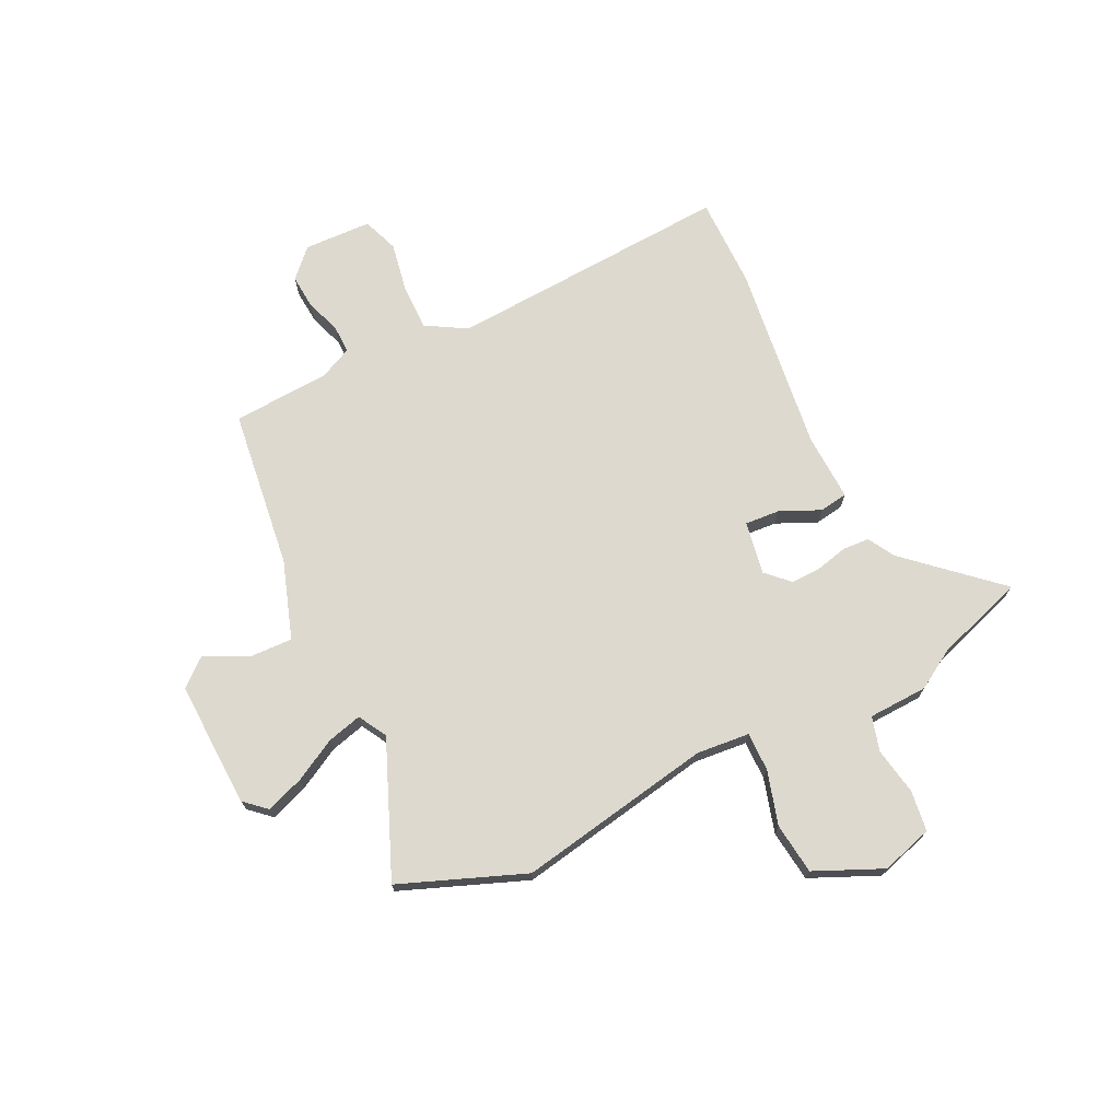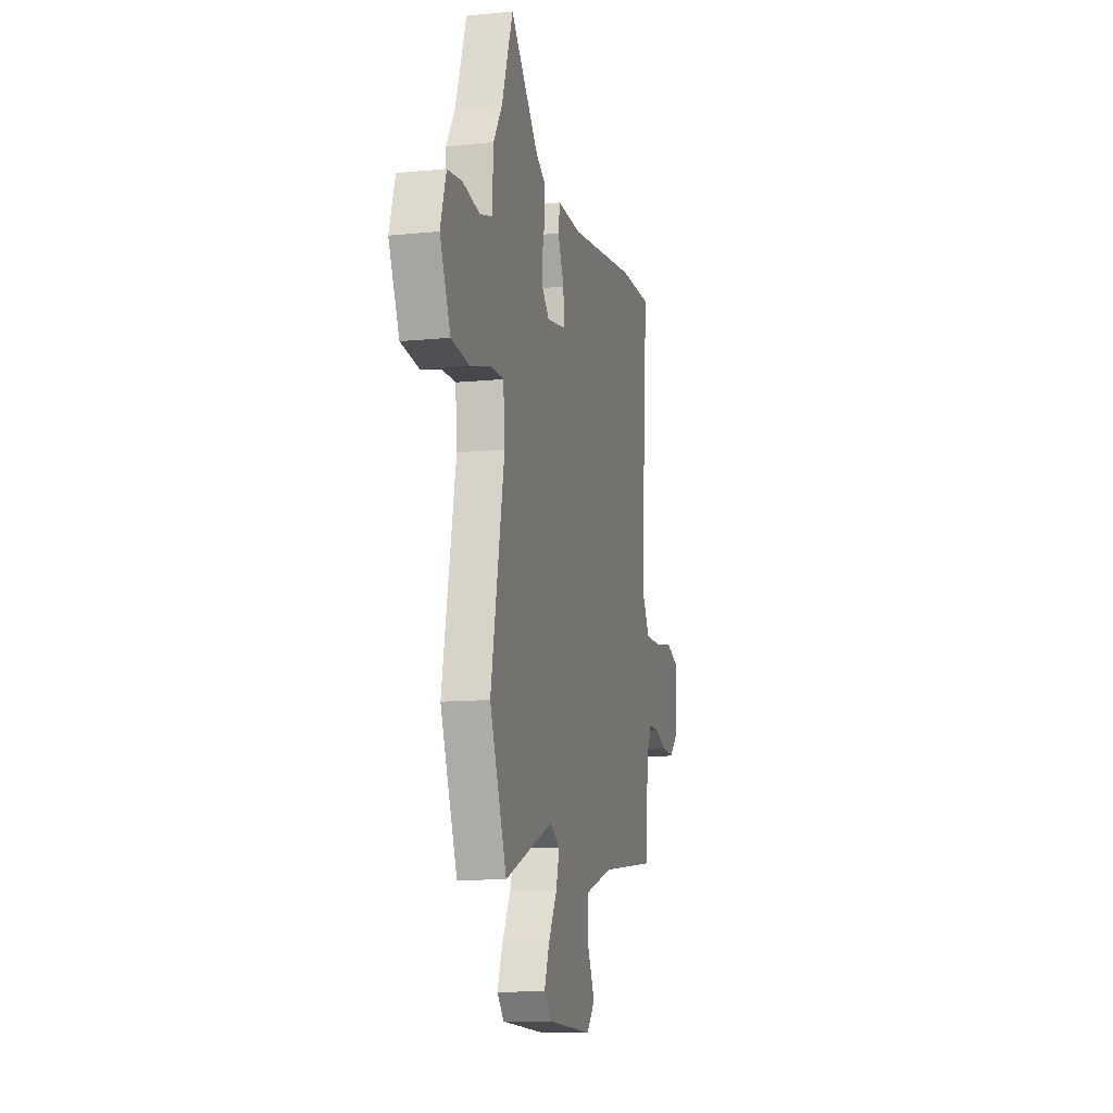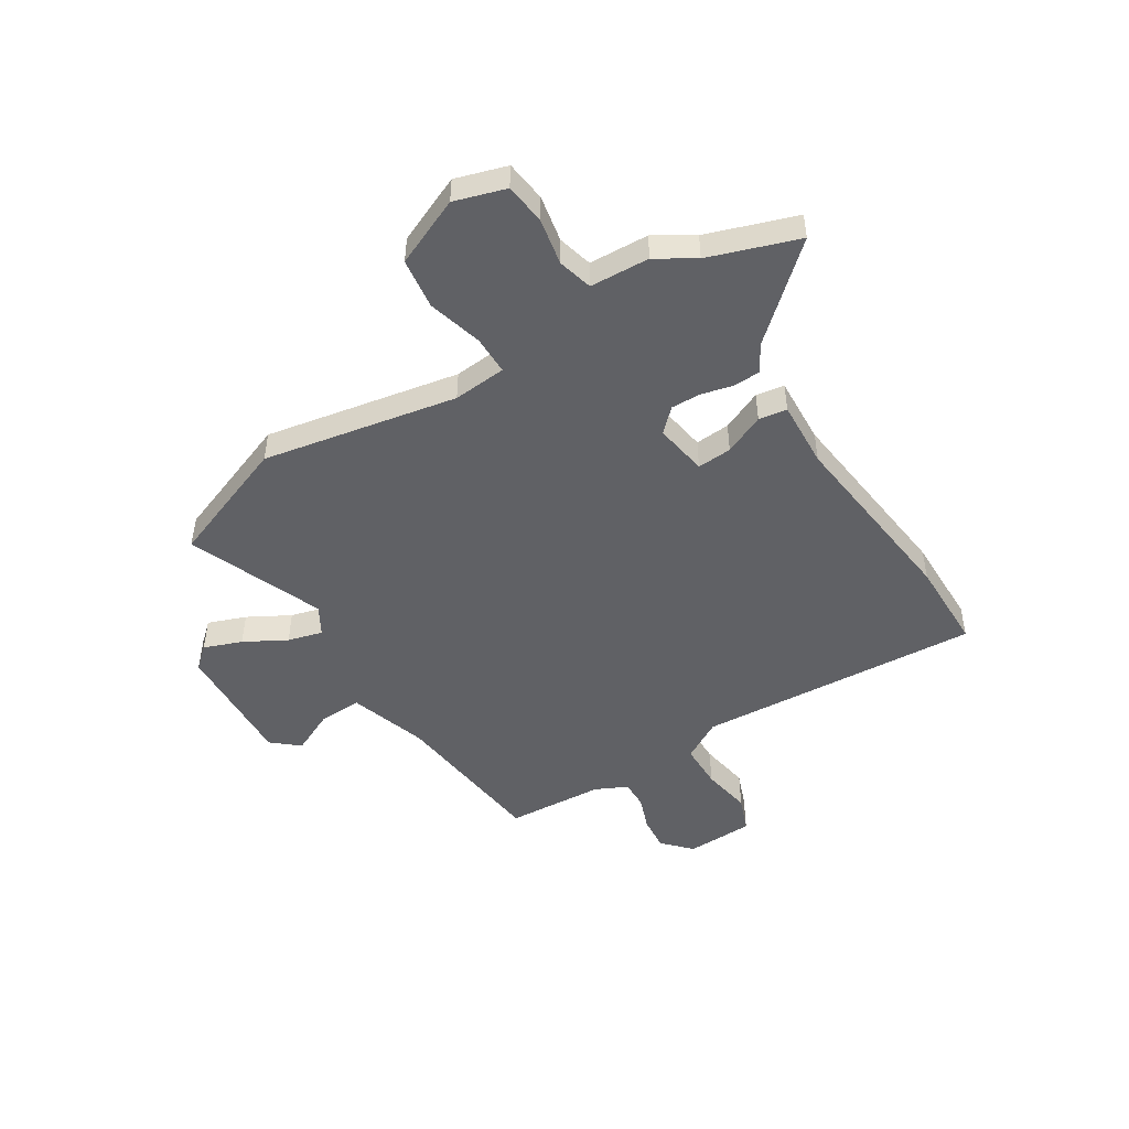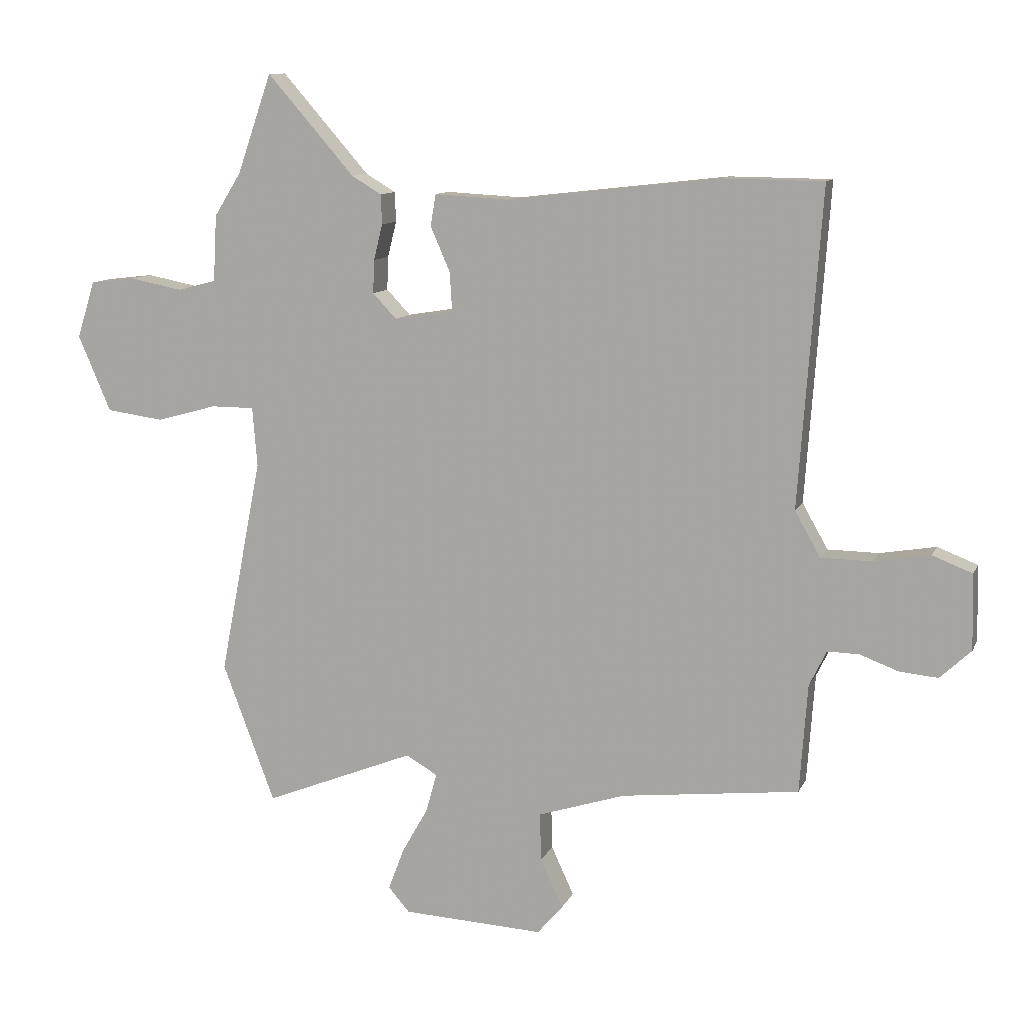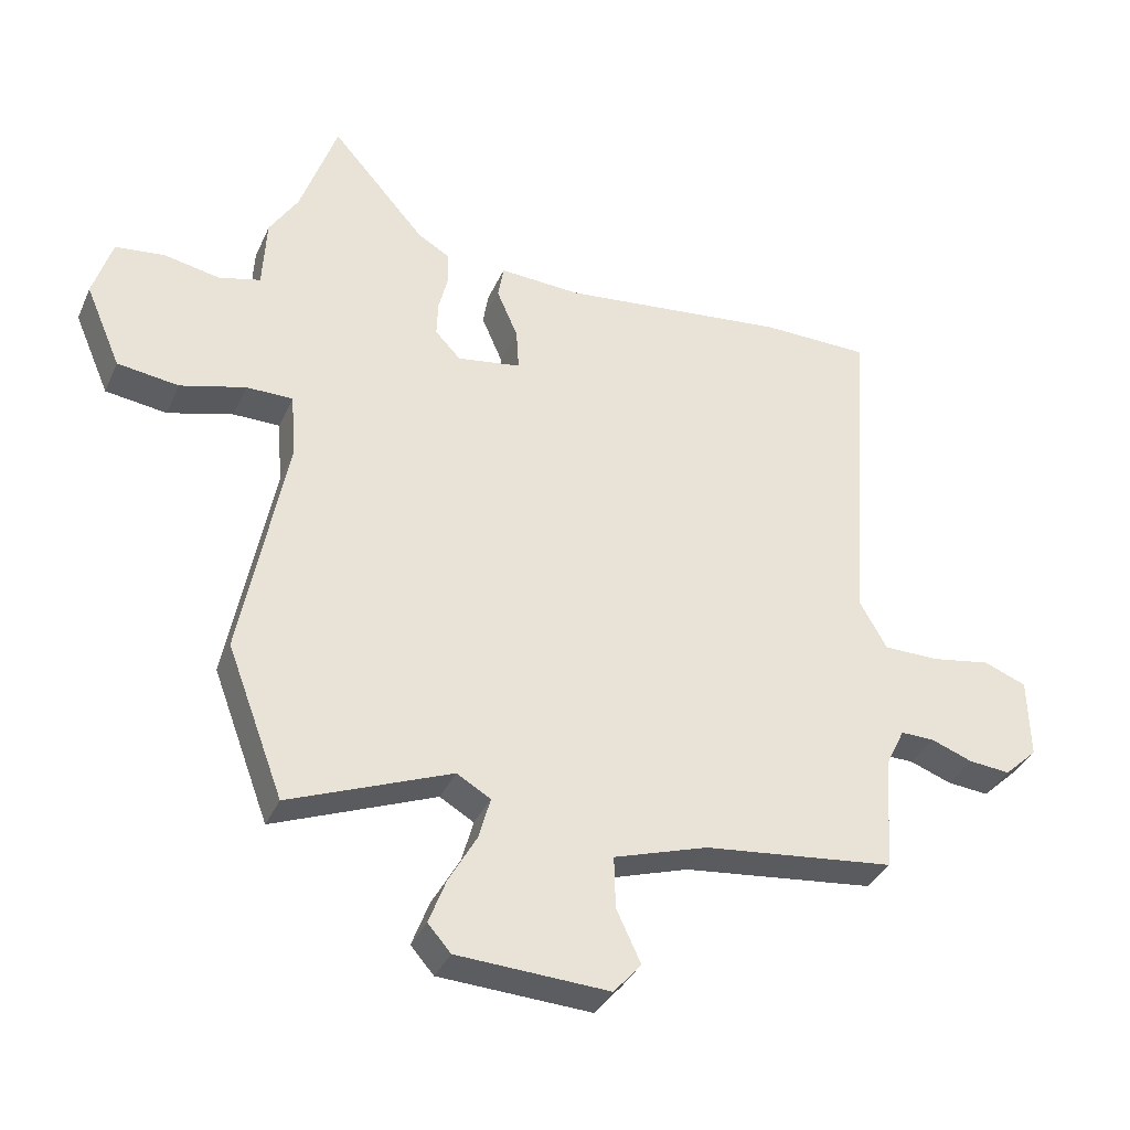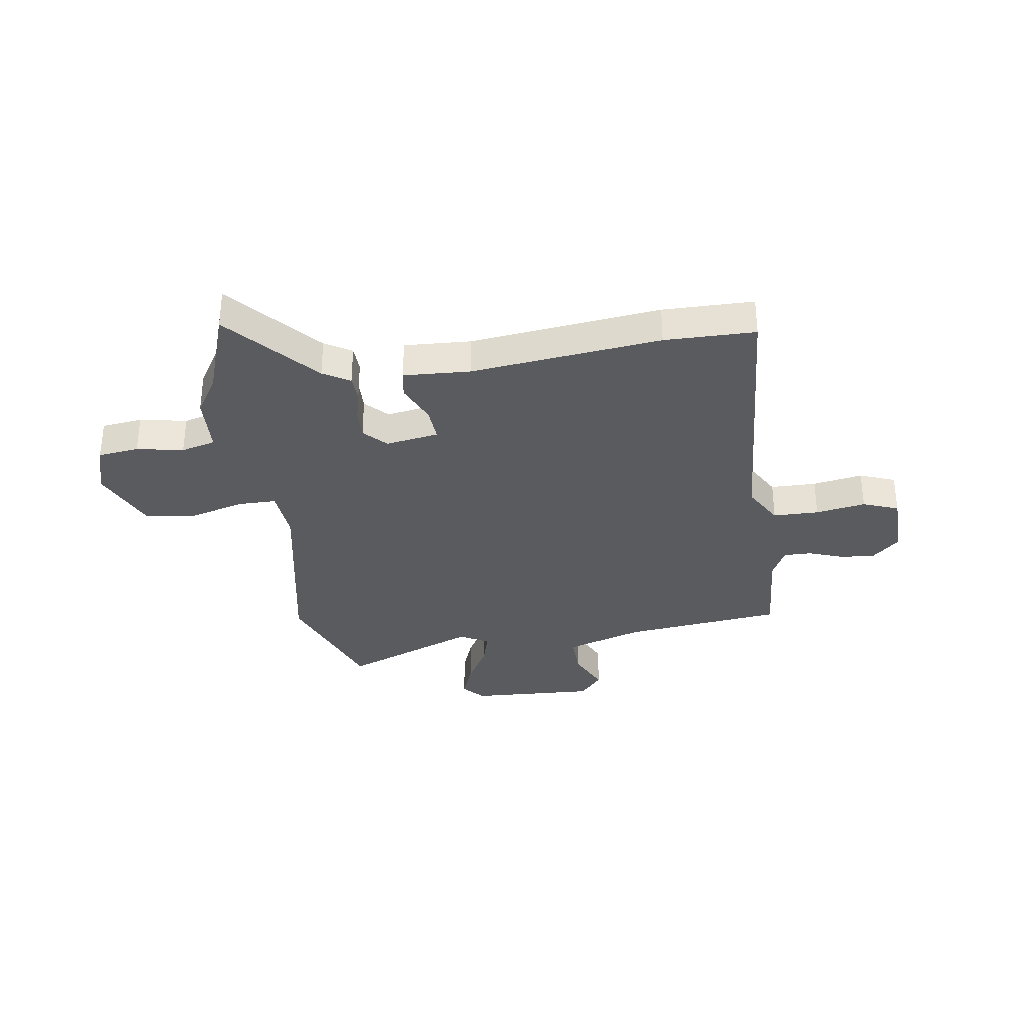
<metadata>
{"format":"obj","ext":"obj","renderer":"f3d","projection":"perspective","resolution":1024,"background":"white","views":[{"elev":71.7,"azim":-115.2,"up":"+Y"},{"elev":-11.3,"azim":-76.3,"up":"+Z"},{"elev":-48.7,"azim":-57.7,"up":"+Y"},{"elev":10.7,"azim":16.9,"up":"+Z"},{"elev":-35.7,"azim":-21.9,"up":"+Z"},{"elev":-33.2,"azim":8.6,"up":"+Y"}]}
</metadata>
<code>
v -0.461 0.07 -0.604
v -0.549 0.07 -0.369
v -0.478 0.07 -0.004
v -0.486 0.07 0.096
v -0.559 0.07 0.096
v -0.661 0.07 0.068
v -0.757 0.07 0.081
v -0.812 0.07 0.209
v -0.782 0.07 0.305
v -0.705 0.07 0.314
v -0.617 0.07 0.297
v -0.552 0.07 0.314
v -0.546 0.07 0.426
v -0.501 0.07 0.498
v -0.443 0.07 0.665
v -0.296 0.07 0.497
v -0.246 0.07 0.467
v -0.244 0.07 0.417
v -0.259 0.07 0.357
v -0.261 0.07 0.301
v -0.221 0.07 0.259
v -0.121 0.07 0.275
v -0.125 0.07 0.34
v -0.158 0.07 0.416
v -0.149 0.07 0.469
v -0.023 0.07 0.462
v 0.333 0.07 0.502
v 0.503 0.07 0.5
v 0.465 0.07 -0.032
v 0.508 0.07 -0.108
v 0.594 0.07 -0.109
v 0.688 0.07 -0.093
v 0.755 0.07 -0.119
v 0.758 0.07 -0.246
v 0.706 0.07 -0.295
v 0.641 0.07 -0.289
v 0.576 0.07 -0.265
v 0.523 0.07 -0.264
v 0.494 0.07 -0.324
v 0.481 0.07 -0.507
v 0.181 0.07 -0.541
v 0.034 0.07 -0.588
v 0.036 0.07 -0.669
v 0.074 0.07 -0.751
v 0.031 0.07 -0.801
v -0.207 0.07 -0.789
v -0.243 0.07 -0.748
v -0.216 0.07 -0.677
v -0.172 0.07 -0.599
v -0.154 0.07 -0.534
v -0.207 0.07 -0.503
v -0.461 0 -0.604
v -0.549 0 -0.369
v -0.478 0 -0.004
v -0.486 0 0.096
v -0.559 0 0.096
v -0.661 0 0.068
v -0.757 0 0.081
v -0.812 0 0.209
v -0.782 0 0.305
v -0.705 0 0.314
v -0.617 0 0.297
v -0.552 0 0.314
v -0.546 0 0.426
v -0.501 0 0.498
v -0.443 0 0.665
v -0.296 0 0.497
v -0.246 0 0.467
v -0.244 0 0.417
v -0.259 0 0.357
v -0.261 0 0.301
v -0.221 0 0.259
v -0.121 0 0.275
v -0.125 0 0.34
v -0.158 0 0.416
v -0.149 0 0.469
v -0.023 0 0.462
v 0.333 0 0.502
v 0.503 0 0.5
v 0.465 0 -0.032
v 0.508 0 -0.108
v 0.594 0 -0.109
v 0.688 0 -0.093
v 0.755 0 -0.119
v 0.758 0 -0.246
v 0.706 0 -0.295
v 0.641 0 -0.289
v 0.576 0 -0.265
v 0.523 0 -0.264
v 0.494 0 -0.324
v 0.481 0 -0.507
v 0.181 0 -0.541
v 0.034 0 -0.588
v 0.036 0 -0.669
v 0.074 0 -0.751
v 0.031 0 -0.801
v -0.207 0 -0.789
v -0.243 0 -0.748
v -0.216 0 -0.677
v -0.172 0 -0.599
v -0.154 0 -0.534
v -0.207 0 -0.503
f 47 48 49
f 46 47 49
f 45 46 49
f 44 45 49
f 43 44 49
f 42 43 49 50
f 41 42 50 51
f 39 40 41 51
f 35 36 37
f 34 35 37
f 33 34 37
f 32 33 37
f 31 32 37
f 30 31 37 38
f 38 39 51
f 30 38 51
f 29 30 51
f 29 51 1
f 28 29 1
f 27 28 1
f 26 27 1
f 16 17 18 19
f 16 19 20
f 15 16 20
f 14 15 20
f 14 20 21
f 13 14 21
f 12 13 21
f 9 10 11
f 8 9 11
f 7 8 11
f 6 7 11
f 5 6 11
f 11 12 21
f 5 11 21
f 4 5 21
f 1 2 3
f 23 24 25 26
f 22 23 26
f 22 26 1
f 3 4 21 22
f 1 3 22
f 100 99 98
f 100 98 97
f 100 97 96
f 100 96 95
f 100 95 94
f 101 100 94 93
f 102 101 93 92
f 102 92 91 90
f 88 87 86
f 88 86 85
f 88 85 84
f 88 84 83
f 88 83 82
f 89 88 82 81
f 102 90 89
f 102 89 81
f 102 81 80
f 52 102 80
f 52 80 79
f 52 79 78
f 52 78 77
f 70 69 68 67
f 71 70 67
f 71 67 66
f 71 66 65
f 72 71 65
f 72 65 64
f 72 64 63
f 62 61 60
f 62 60 59
f 62 59 58
f 62 58 57
f 62 57 56
f 72 63 62
f 72 62 56
f 72 56 55
f 54 53 52
f 77 76 75 74
f 77 74 73
f 52 77 73
f 73 72 55 54
f 73 54 52
f 1 52 53 2
f 2 53 54 3
f 3 54 55 4
f 4 55 56 5
f 5 56 57 6
f 6 57 58 7
f 7 58 59 8
f 8 59 60 9
f 9 60 61 10
f 10 61 62 11
f 11 62 63 12
f 12 63 64 13
f 13 64 65 14
f 14 65 66 15
f 15 66 67 16
f 16 67 68 17
f 17 68 69 18
f 18 69 70 19
f 19 70 71 20
f 20 71 72 21
f 21 72 73 22
f 22 73 74 23
f 23 74 75 24
f 24 75 76 25
f 25 76 77 26
f 26 77 78 27
f 27 78 79 28
f 28 79 80 29
f 29 80 81 30
f 30 81 82 31
f 31 82 83 32
f 32 83 84 33
f 33 84 85 34
f 34 85 86 35
f 35 86 87 36
f 36 87 88 37
f 37 88 89 38
f 38 89 90 39
f 39 90 91 40
f 40 91 92 41
f 41 92 93 42
f 42 93 94 43
f 43 94 95 44
f 44 95 96 45
f 45 96 97 46
f 46 97 98 47
f 47 98 99 48
f 48 99 100 49
f 49 100 101 50
f 50 101 102 51
f 51 102 52 1

</code>
